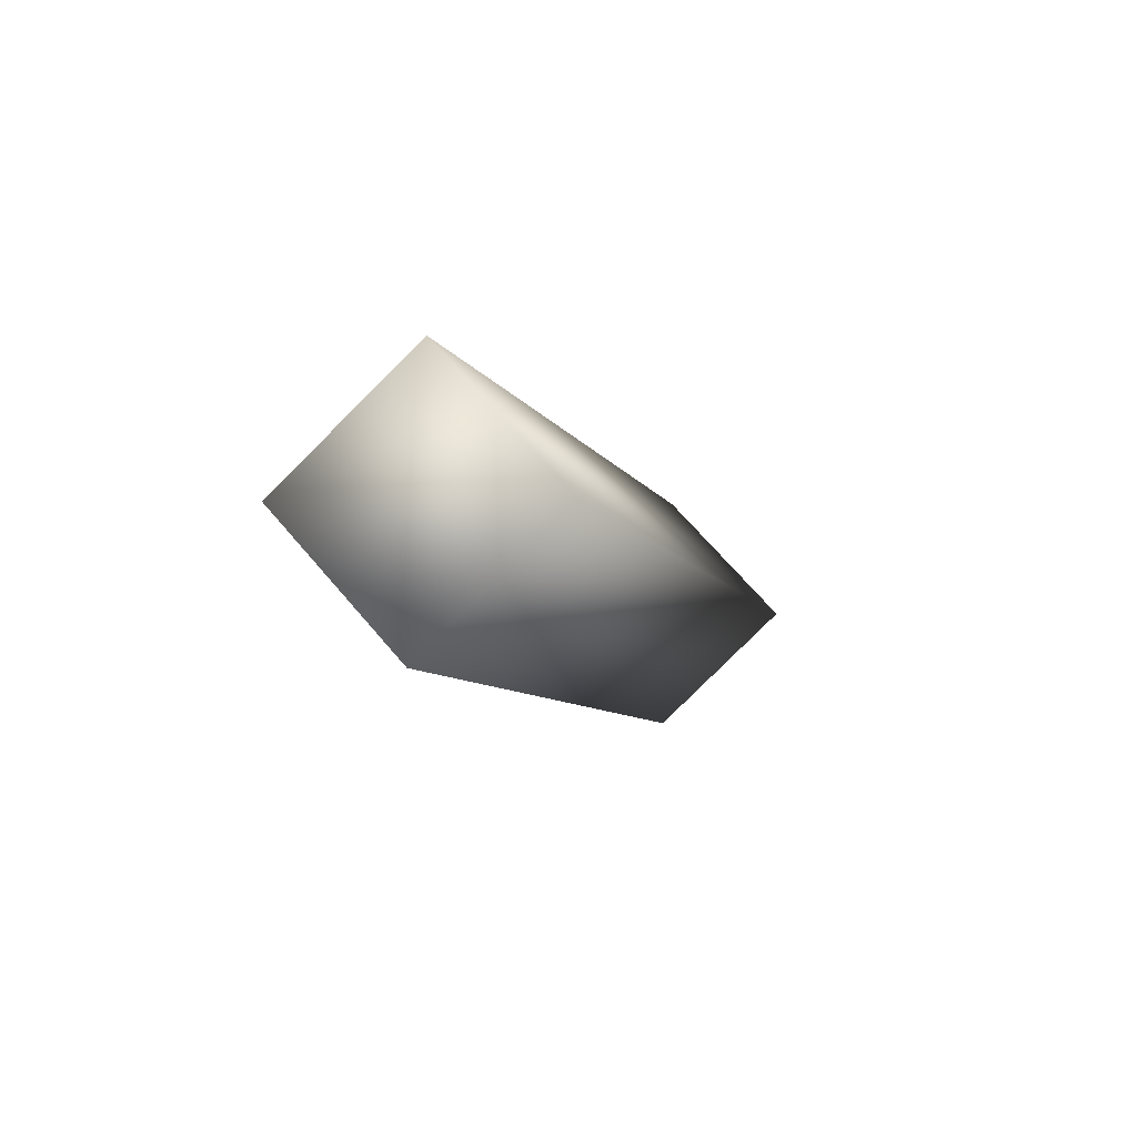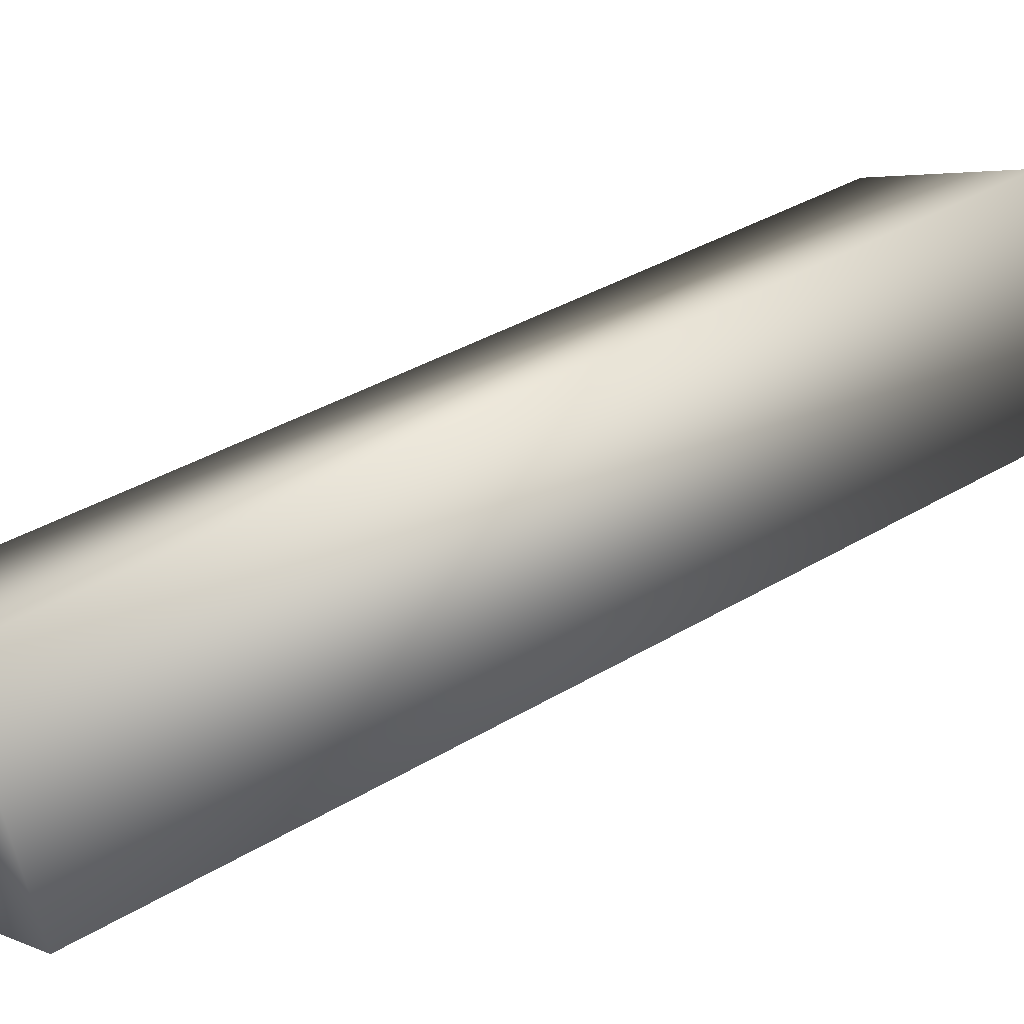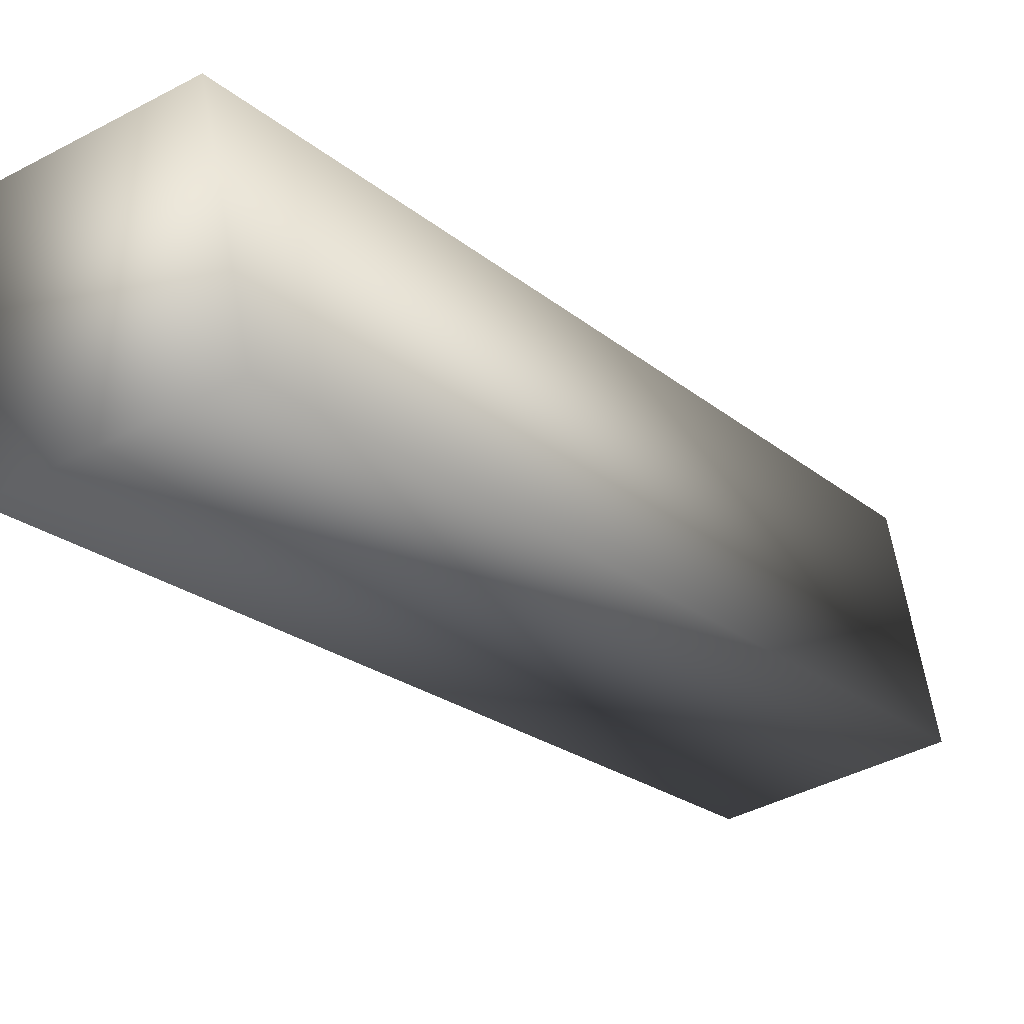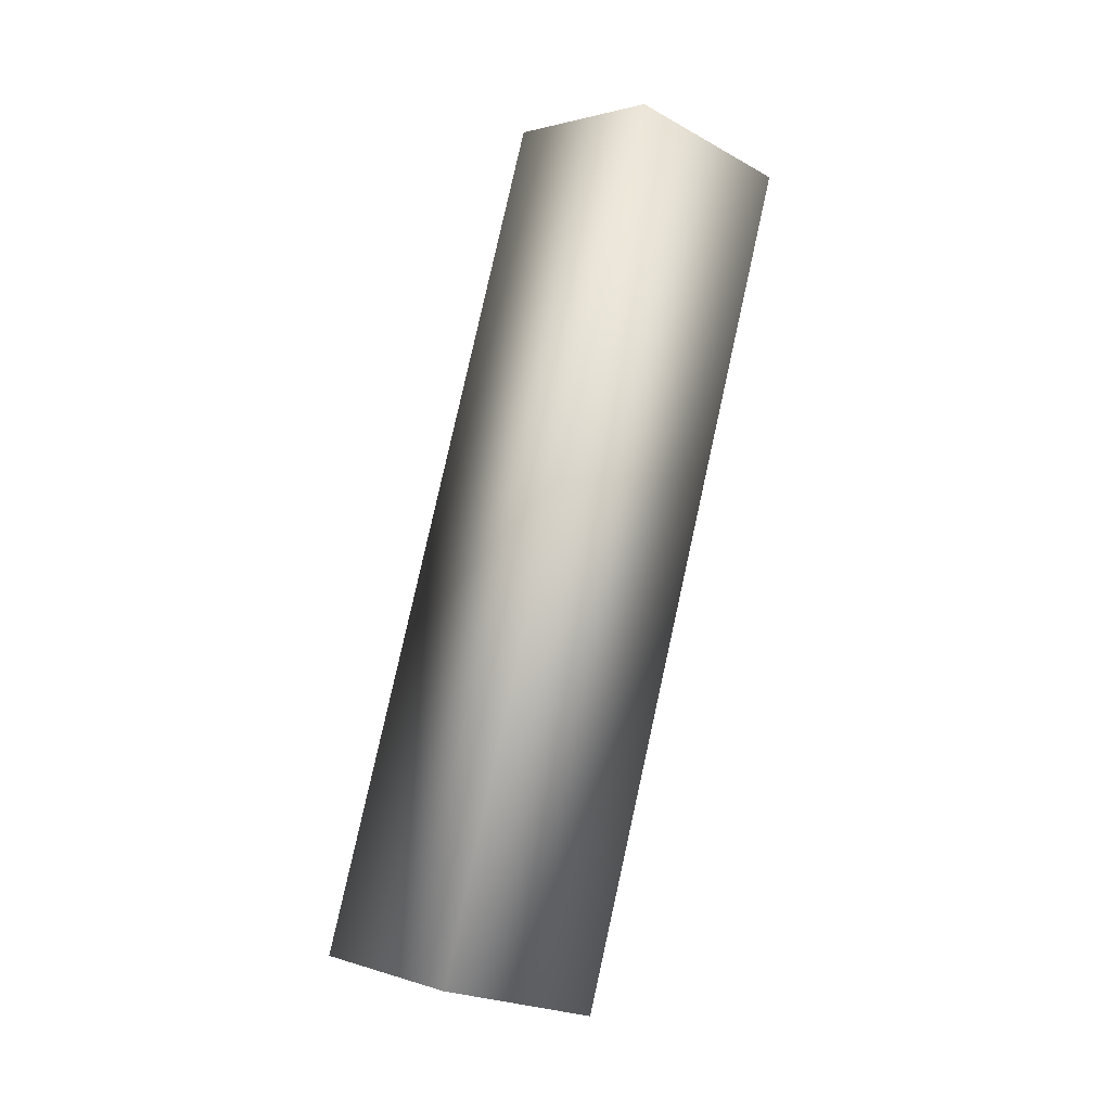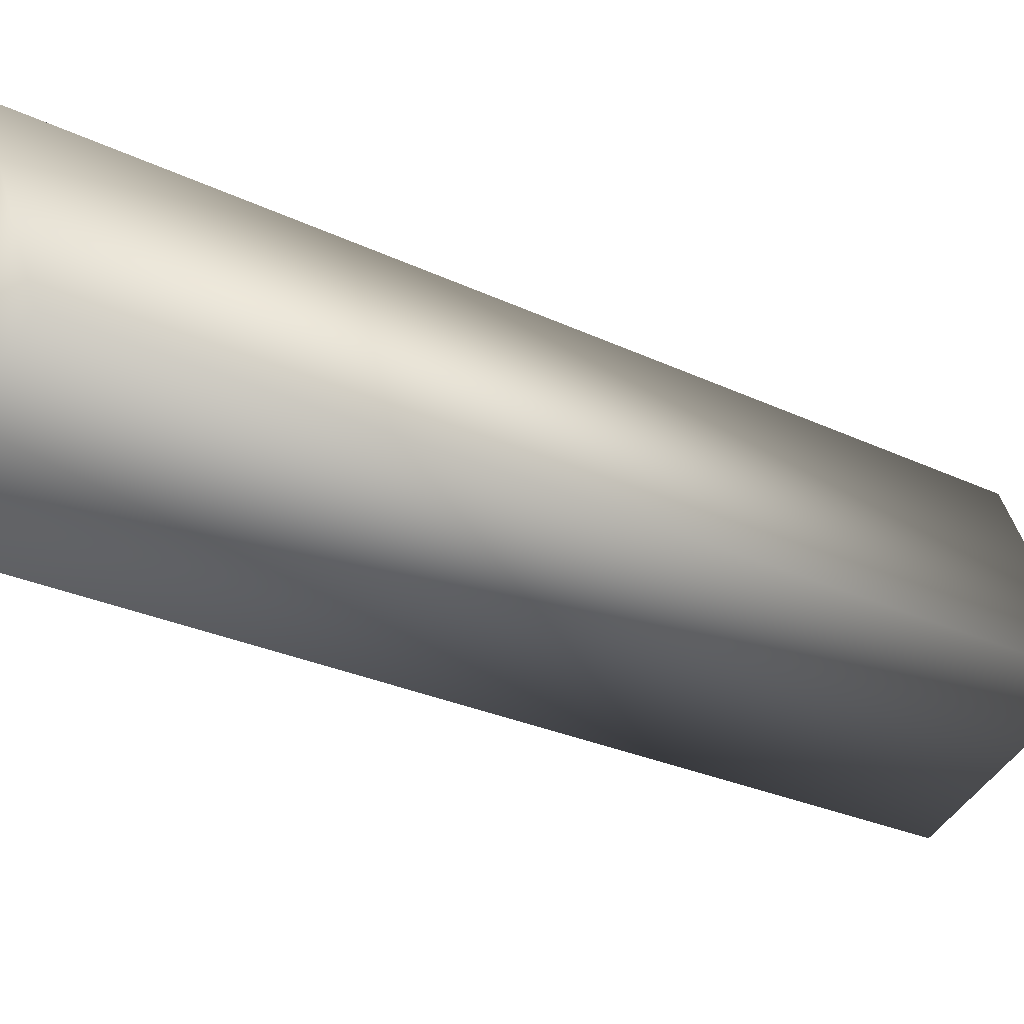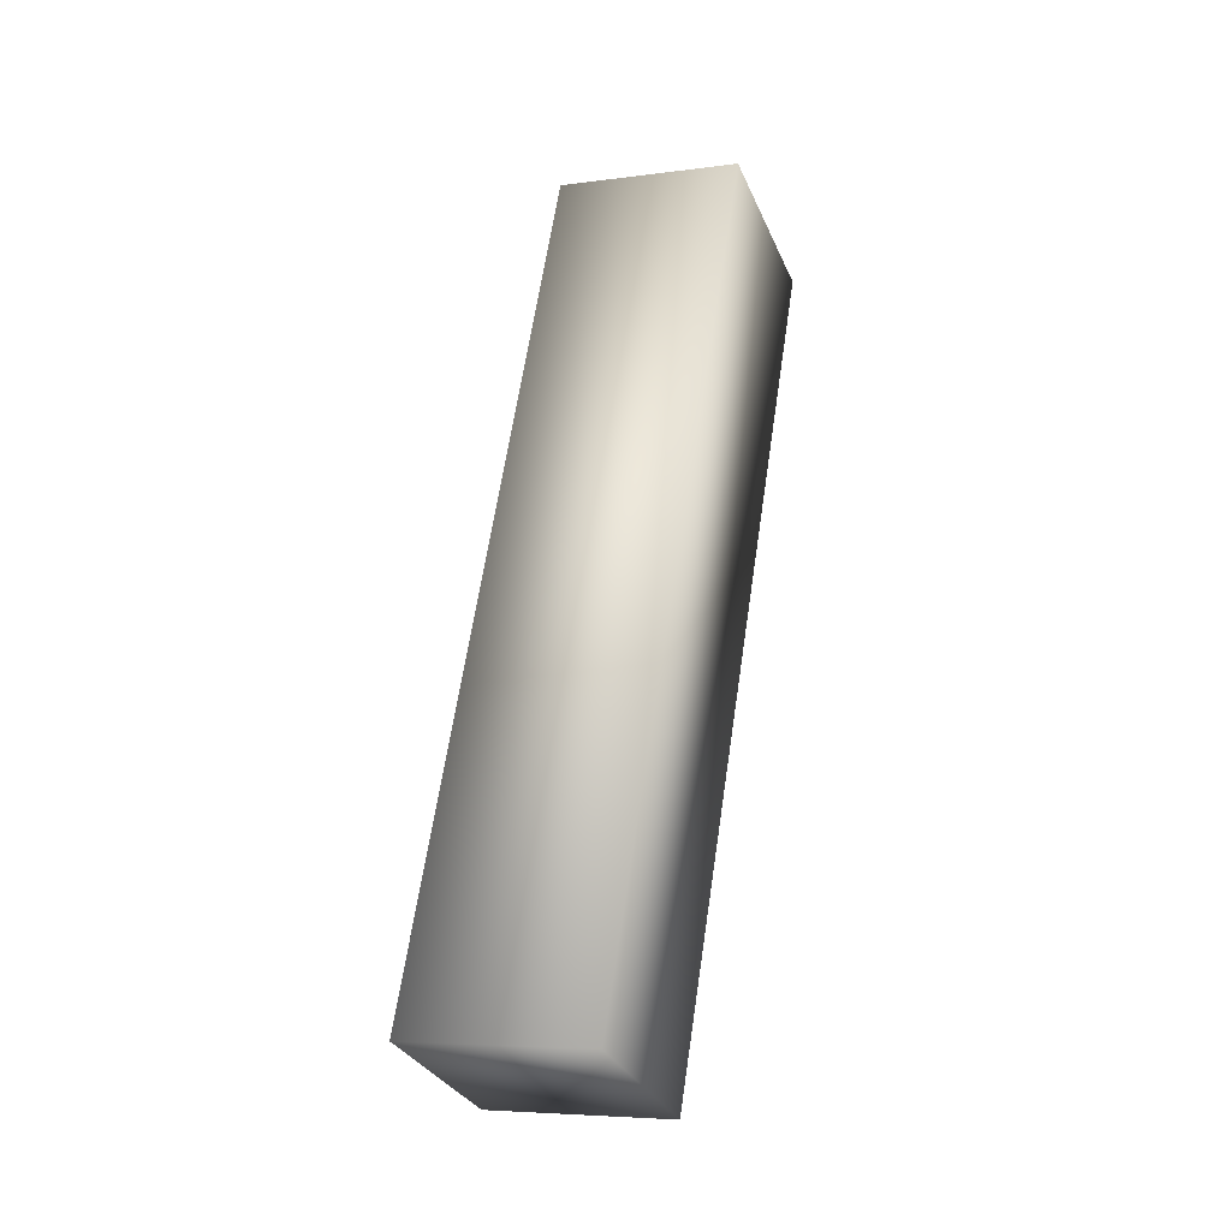
<metadata>
{"format":"obj","ext":"obj","renderer":"f3d","projection":"perspective","resolution":1024,"background":"white","views":[{"elev":70.3,"azim":-129.3,"up":"+Z"},{"elev":2.4,"azim":-123.4,"up":"+Y"},{"elev":-42.7,"azim":-145.3,"up":"+Y"},{"elev":-25.2,"azim":138.5,"up":"+Z"},{"elev":-56.3,"azim":-124.3,"up":"+Y"},{"elev":-9.3,"azim":23.2,"up":"+Z"}]}
</metadata>
<code>
o Cube_Cube.001
v 0.1633 2.942 1.801
v -0.2334 2.933 1.81
v 0.1399 2.302 0.03726
v -0.2568 2.293 0.04577
v 0.1748 2.563 1.939
v -0.2219 2.554 1.947
v 0.1514 1.923 0.1747
v -0.2453 1.914 0.1832
f 4 3 1
f 8 7 3
f 6 5 7
f 2 1 5
f 3 7 5
f 8 4 2
f 2 4 1
f 4 8 3
f 8 6 7
f 6 2 5
f 1 3 5
f 6 8 2

</code>
